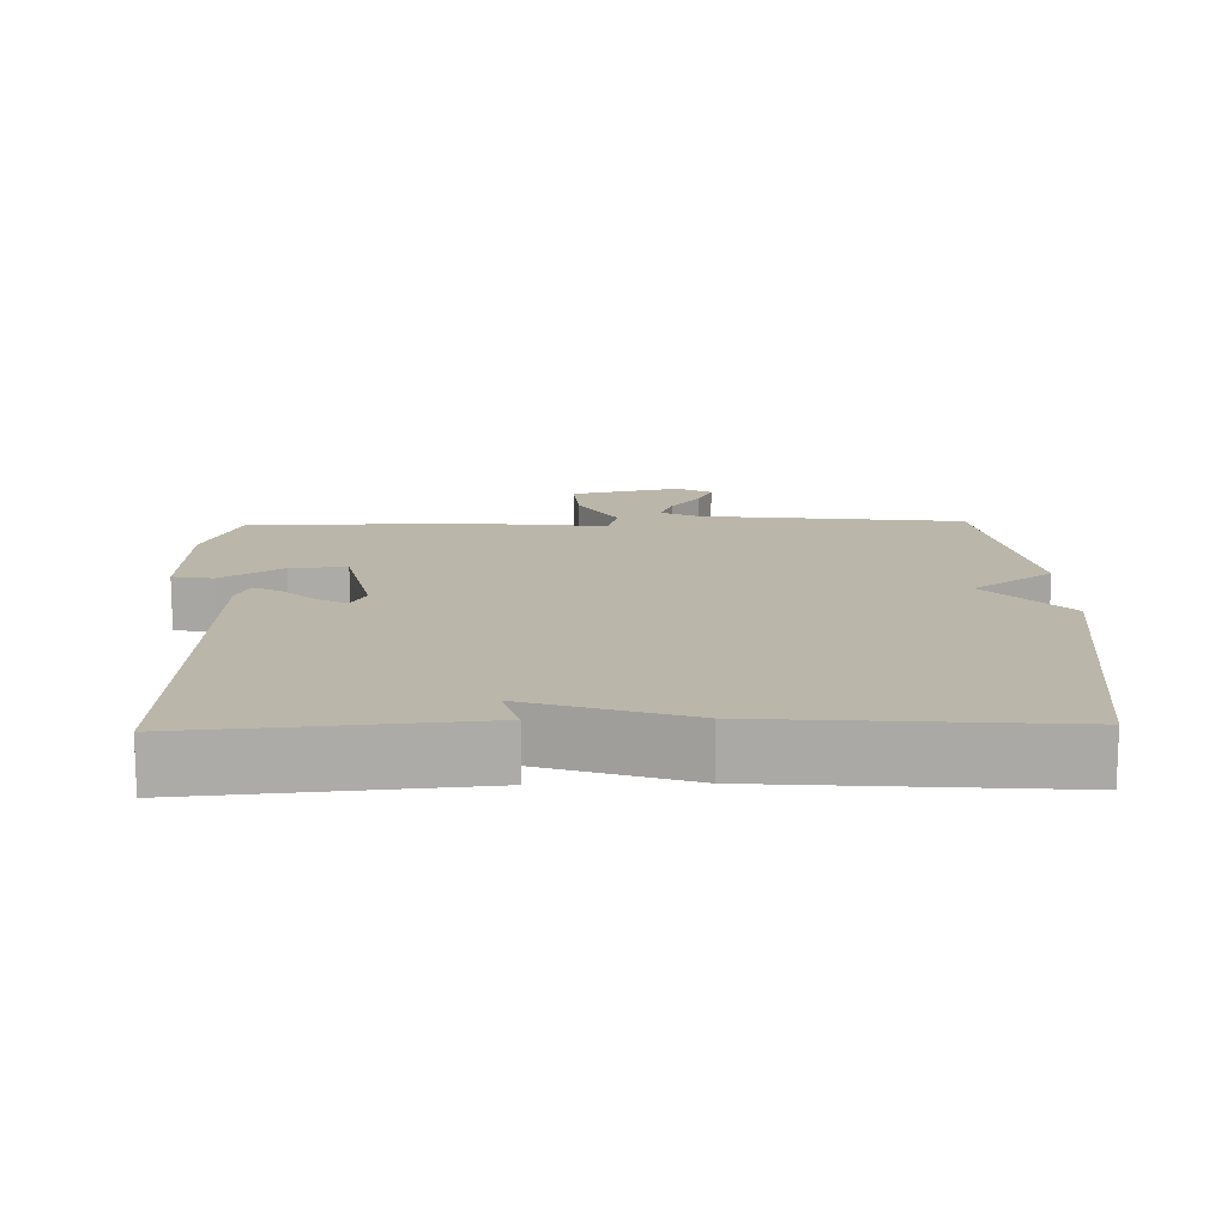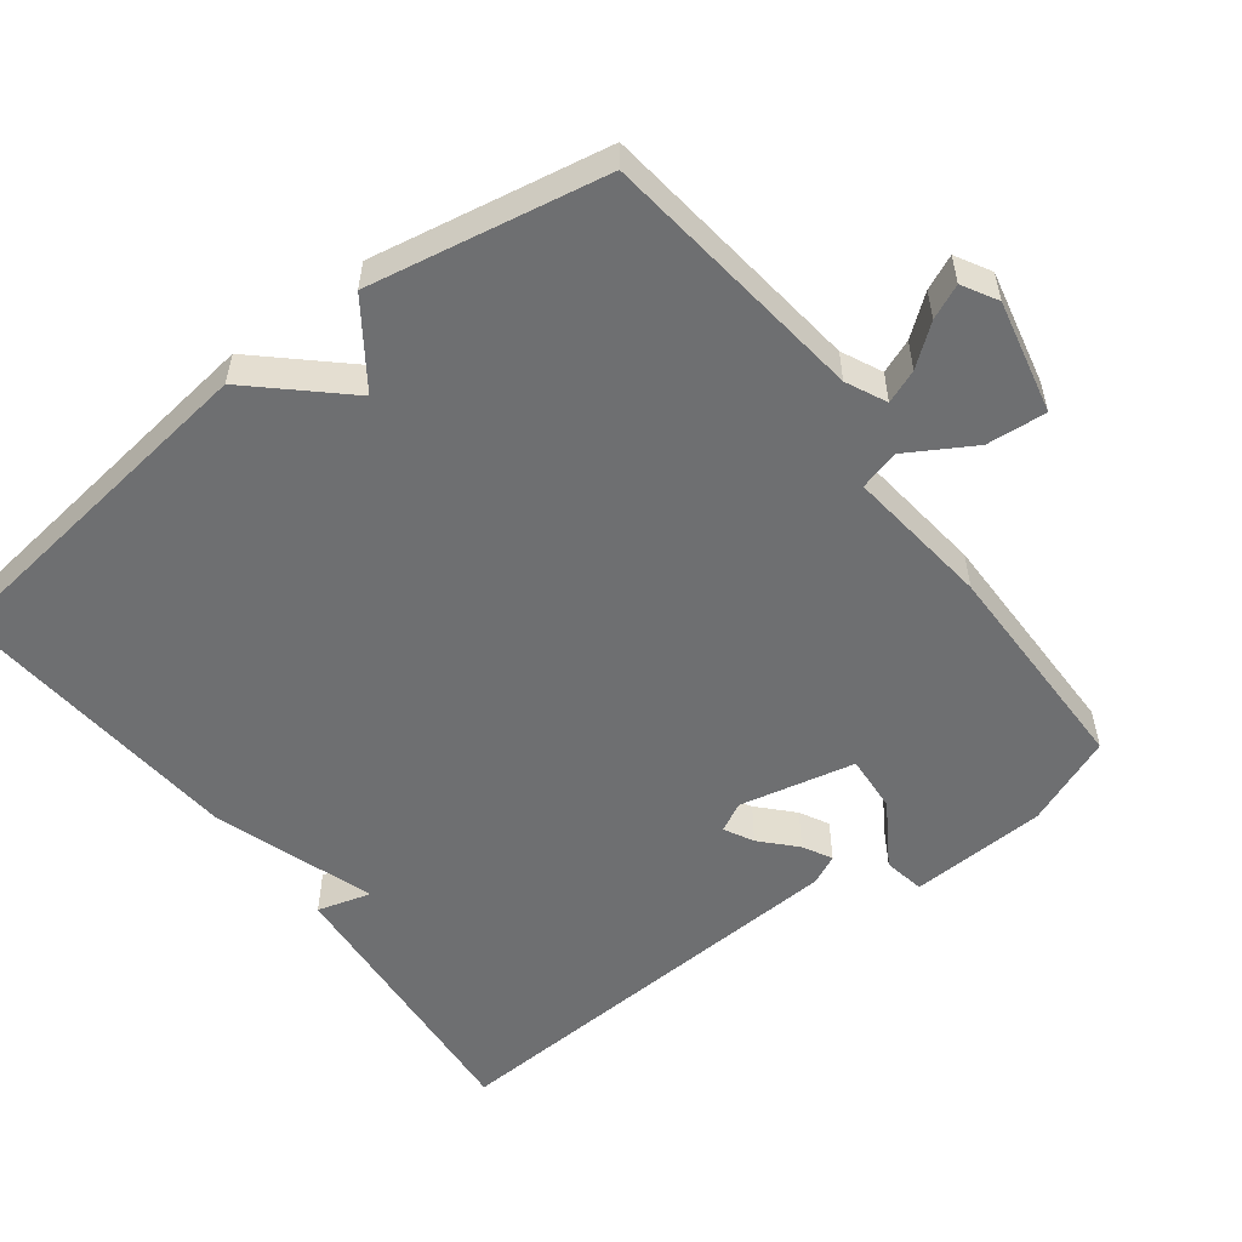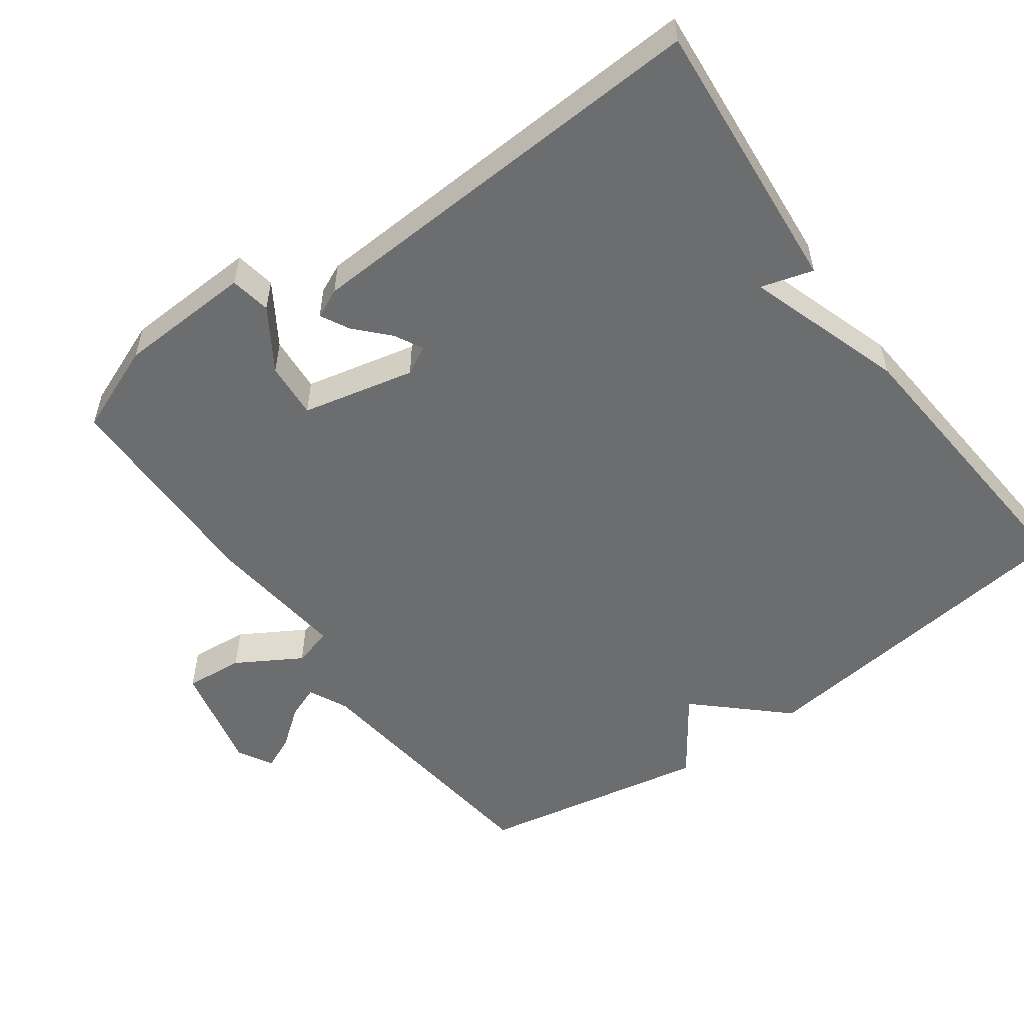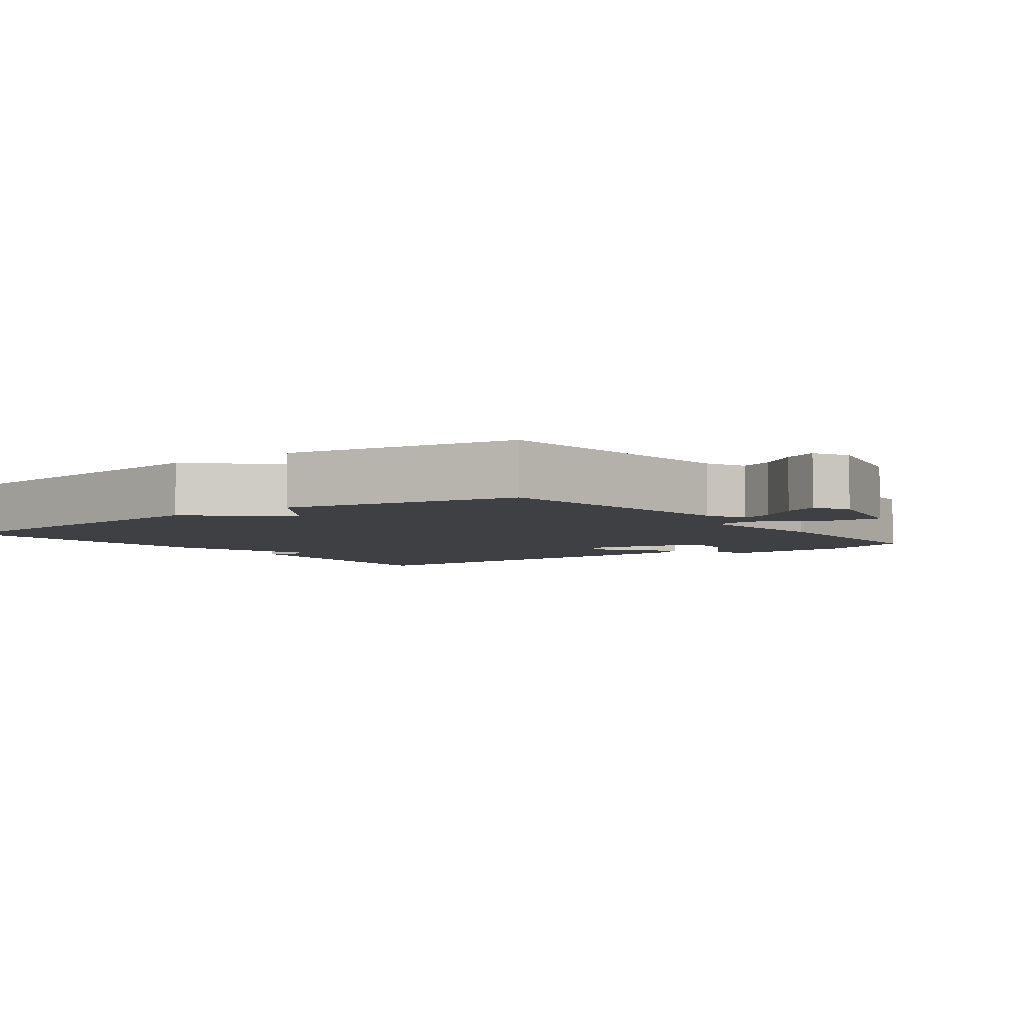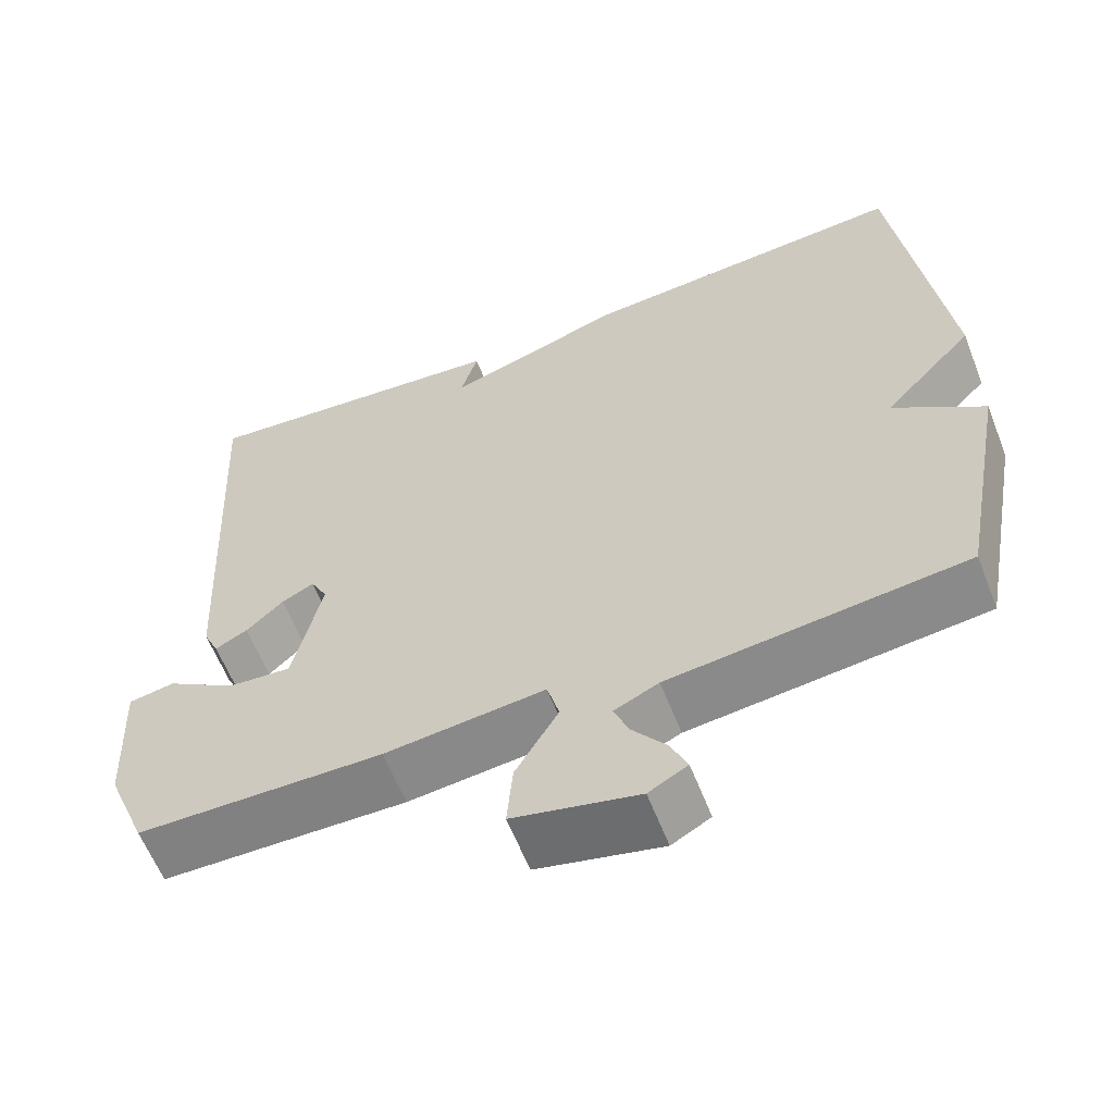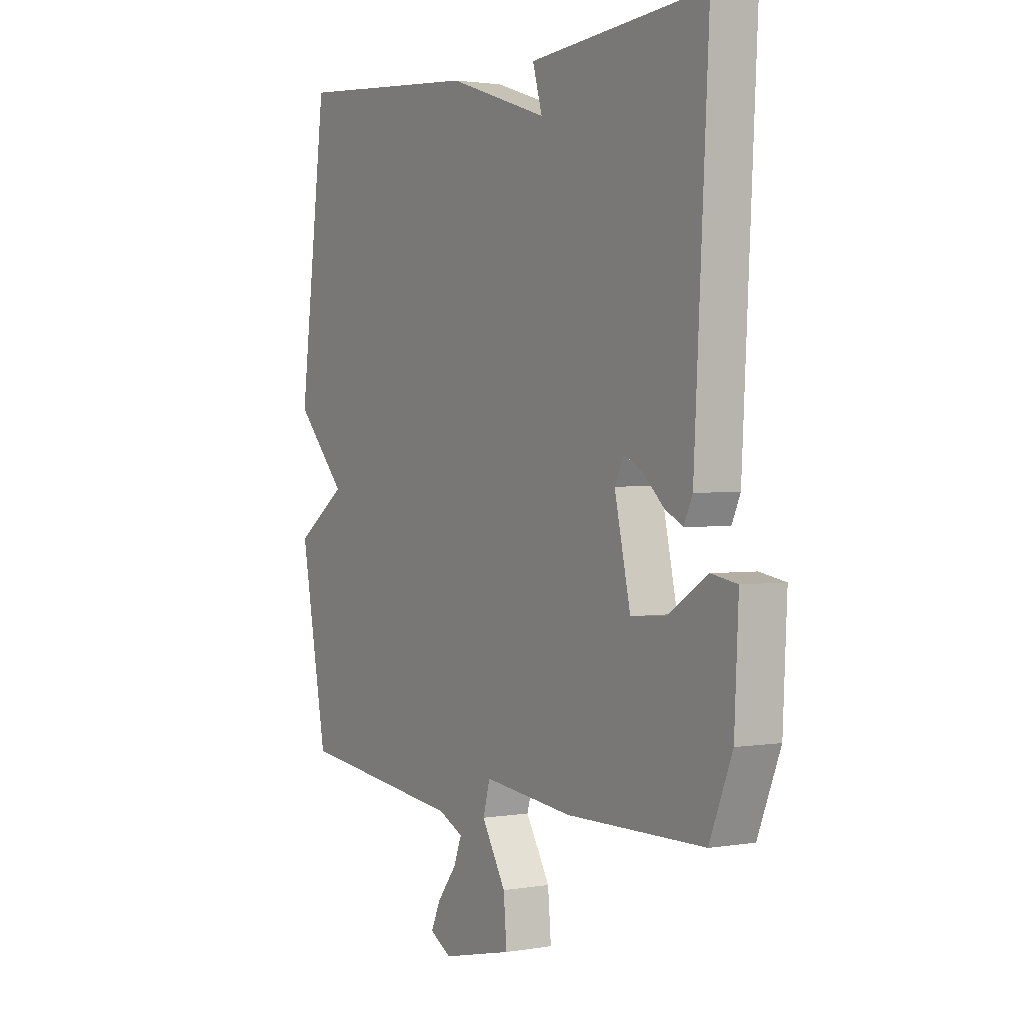
<metadata>
{"format":"obj","ext":"obj","renderer":"f3d","projection":"perspective","resolution":1024,"background":"white","views":[{"elev":14.0,"azim":-1.5,"up":"+Y"},{"elev":-54.5,"azim":127.3,"up":"+Y"},{"elev":-53.9,"azim":-54.2,"up":"+Y"},{"elev":-4.8,"azim":126.4,"up":"+Y"},{"elev":-60.6,"azim":21.3,"up":"+Z"},{"elev":1.9,"azim":-121.2,"up":"+Z"}]}
</metadata>
<code>
v -0.5 0.07 -0.5
v -0.55 0.07 -0.376
v -0.559 0.07 -0.188
v -0.502 0.07 -0.178
v -0.416 0.07 -0.233
v -0.337 0.07 -0.239
v -0.302 0.07 -0.081
v -0.323 0.07 -0.041
v -0.363 0.07 -0.062
v -0.409 0.07 -0.105
v -0.449 0.07 -0.126
v -0.468 0.07 -0.085
v -0.5 0.07 0.5
v -0.11 0.07 0.467
v -0.131 0.07 0.394
v 0.09 0.07 0.467
v 0.5 0.07 0.5
v 0.56 0.07 0.022
v 0.448 0.07 -0.099
v 0.56 0.07 -0.178
v 0.5 0.07 -0.5
v 0.134 0.07 -0.543
v 0.079 0.07 -0.569
v 0.097 0.07 -0.615
v 0.139 0.07 -0.669
v 0.16 0.07 -0.716
v 0.112 0.07 -0.743
v -0.043 0.07 -0.708
v -0.036 0.07 -0.626
v 0.017 0.07 -0.536
v 0.002 0.07 -0.481
v -0.196 0.07 -0.503
v -0.5 0 -0.5
v -0.55 0 -0.376
v -0.559 0 -0.188
v -0.502 0 -0.178
v -0.416 0 -0.233
v -0.337 0 -0.239
v -0.302 0 -0.081
v -0.323 0 -0.041
v -0.363 0 -0.062
v -0.409 0 -0.105
v -0.449 0 -0.126
v -0.468 0 -0.085
v -0.5 0 0.5
v -0.11 0 0.467
v -0.131 0 0.394
v 0.09 0 0.467
v 0.5 0 0.5
v 0.56 0 0.022
v 0.448 0 -0.099
v 0.56 0 -0.178
v 0.5 0 -0.5
v 0.134 0 -0.543
v 0.079 0 -0.569
v 0.097 0 -0.615
v 0.139 0 -0.669
v 0.16 0 -0.716
v 0.112 0 -0.743
v -0.043 0 -0.708
v -0.036 0 -0.626
v 0.017 0 -0.536
v 0.002 0 -0.481
v -0.196 0 -0.503
f 1 2 3
f 32 1 3
f 31 32 3
f 28 29 30
f 27 28 30
f 26 27 30
f 25 26 30
f 24 25 30
f 23 24 30 31
f 22 23 31
f 21 22 31
f 20 21 31
f 19 20 31
f 18 19 31
f 17 18 31
f 16 17 31
f 15 16 31
f 13 14 15
f 12 13 15
f 11 12 15
f 10 11 15
f 9 10 15
f 8 9 15
f 7 8 15 31
f 6 7 31
f 5 6 31
f 3 4 5
f 3 5 31
f 35 34 33
f 35 33 64
f 35 64 63
f 62 61 60
f 62 60 59
f 62 59 58
f 62 58 57
f 62 57 56
f 63 62 56 55
f 63 55 54
f 63 54 53
f 63 53 52
f 63 52 51
f 63 51 50
f 63 50 49
f 63 49 48
f 63 48 47
f 47 46 45
f 47 45 44
f 47 44 43
f 47 43 42
f 47 42 41
f 47 41 40
f 63 47 40 39
f 63 39 38
f 63 38 37
f 37 36 35
f 63 37 35
f 1 33 34 2
f 2 34 35 3
f 3 35 36 4
f 4 36 37 5
f 5 37 38 6
f 6 38 39 7
f 7 39 40 8
f 8 40 41 9
f 9 41 42 10
f 10 42 43 11
f 11 43 44 12
f 12 44 45 13
f 13 45 46 14
f 14 46 47 15
f 15 47 48 16
f 16 48 49 17
f 17 49 50 18
f 18 50 51 19
f 19 51 52 20
f 20 52 53 21
f 21 53 54 22
f 22 54 55 23
f 23 55 56 24
f 24 56 57 25
f 25 57 58 26
f 26 58 59 27
f 27 59 60 28
f 28 60 61 29
f 29 61 62 30
f 30 62 63 31
f 31 63 64 32
f 32 64 33 1

</code>
